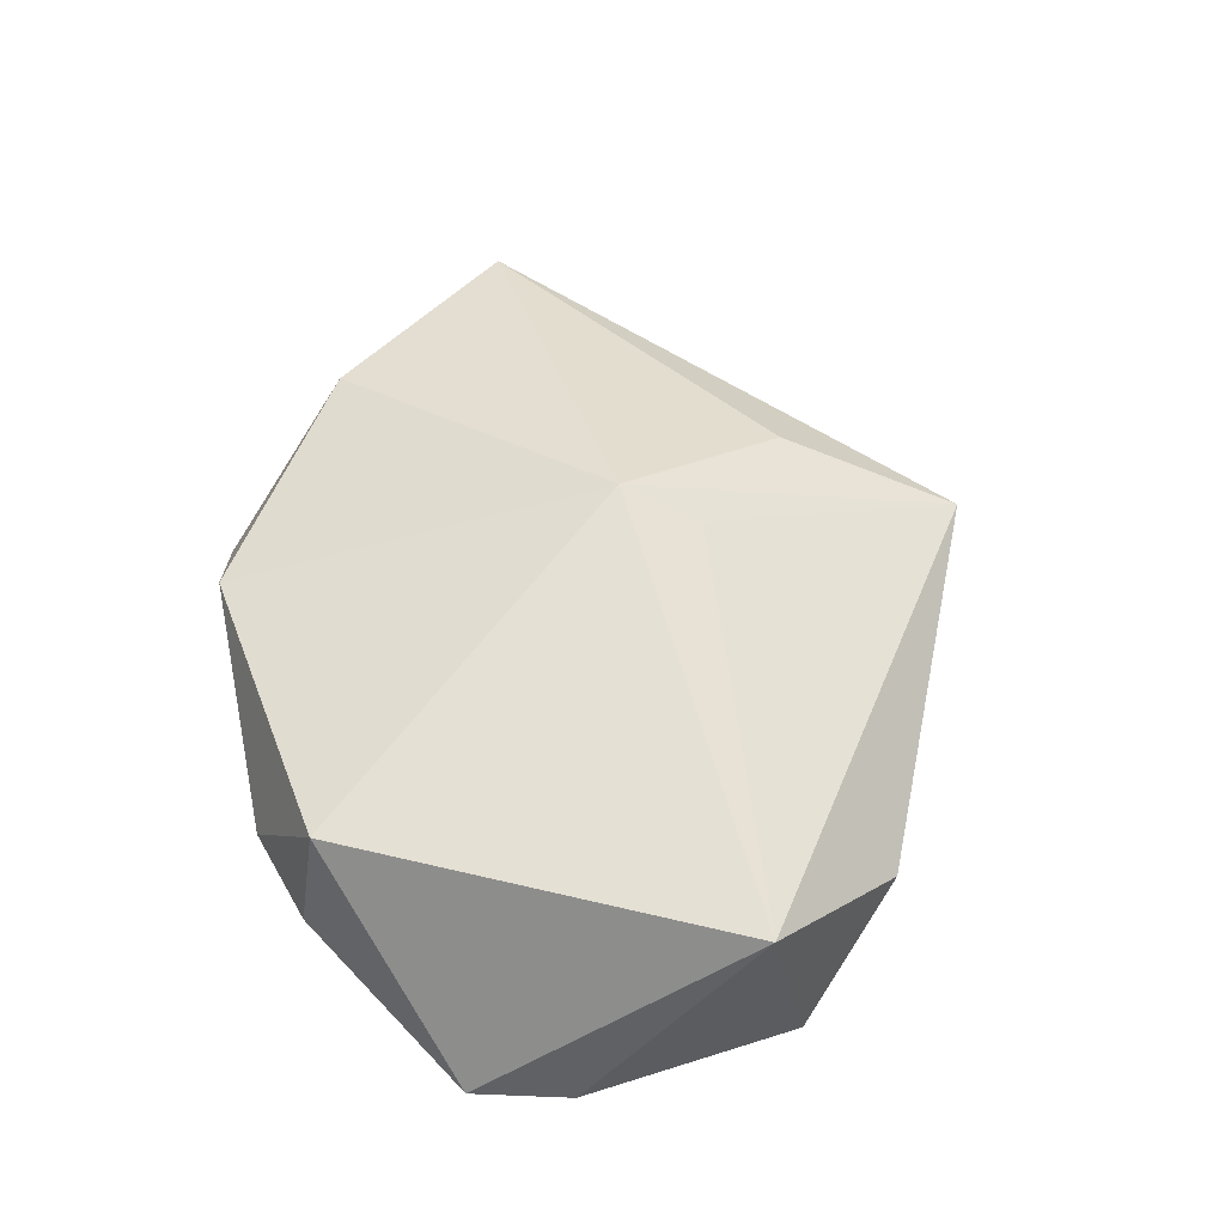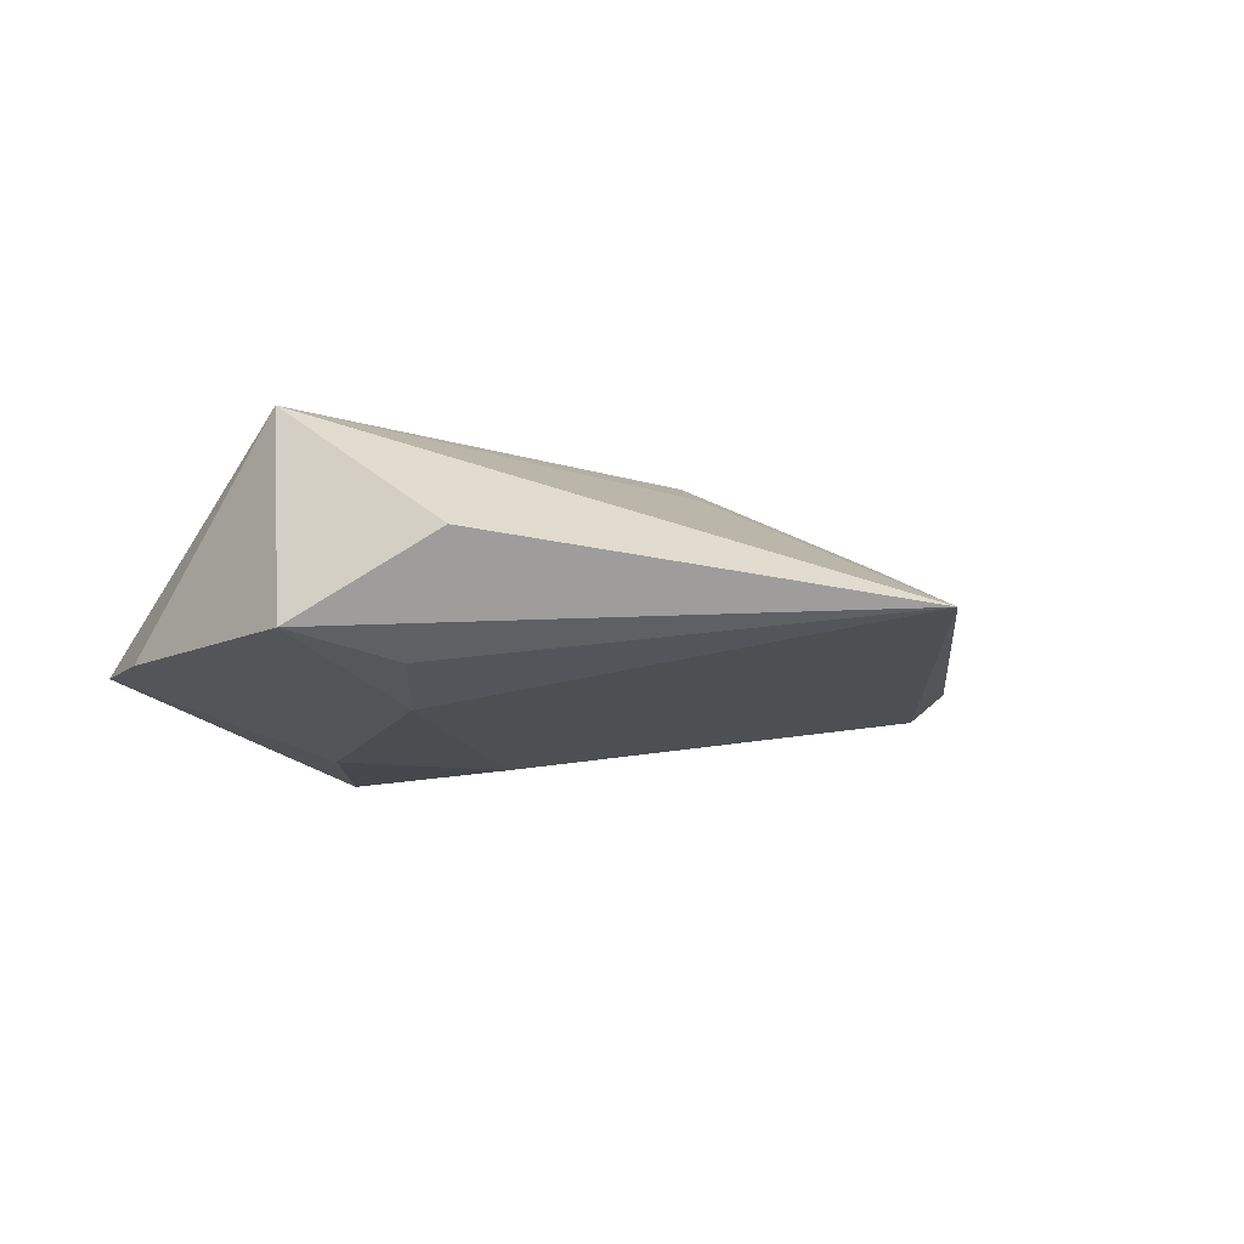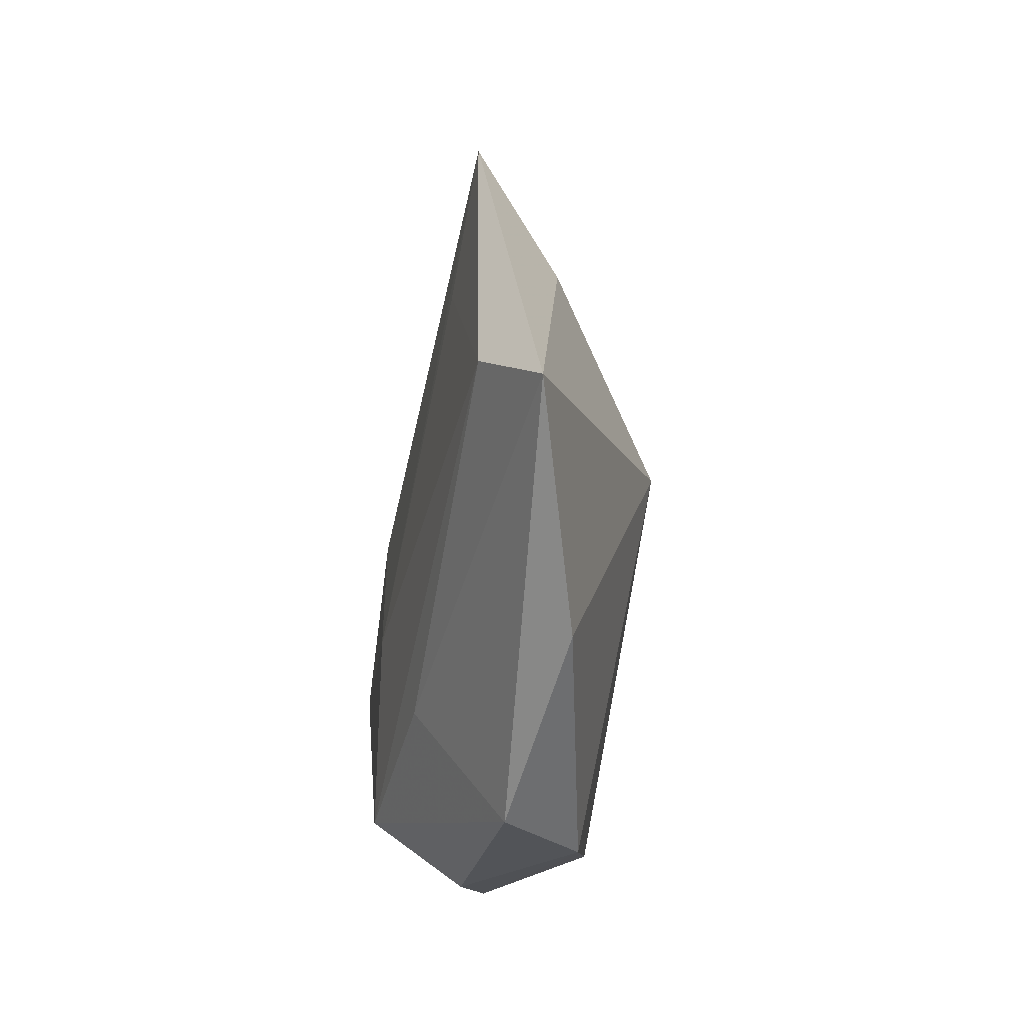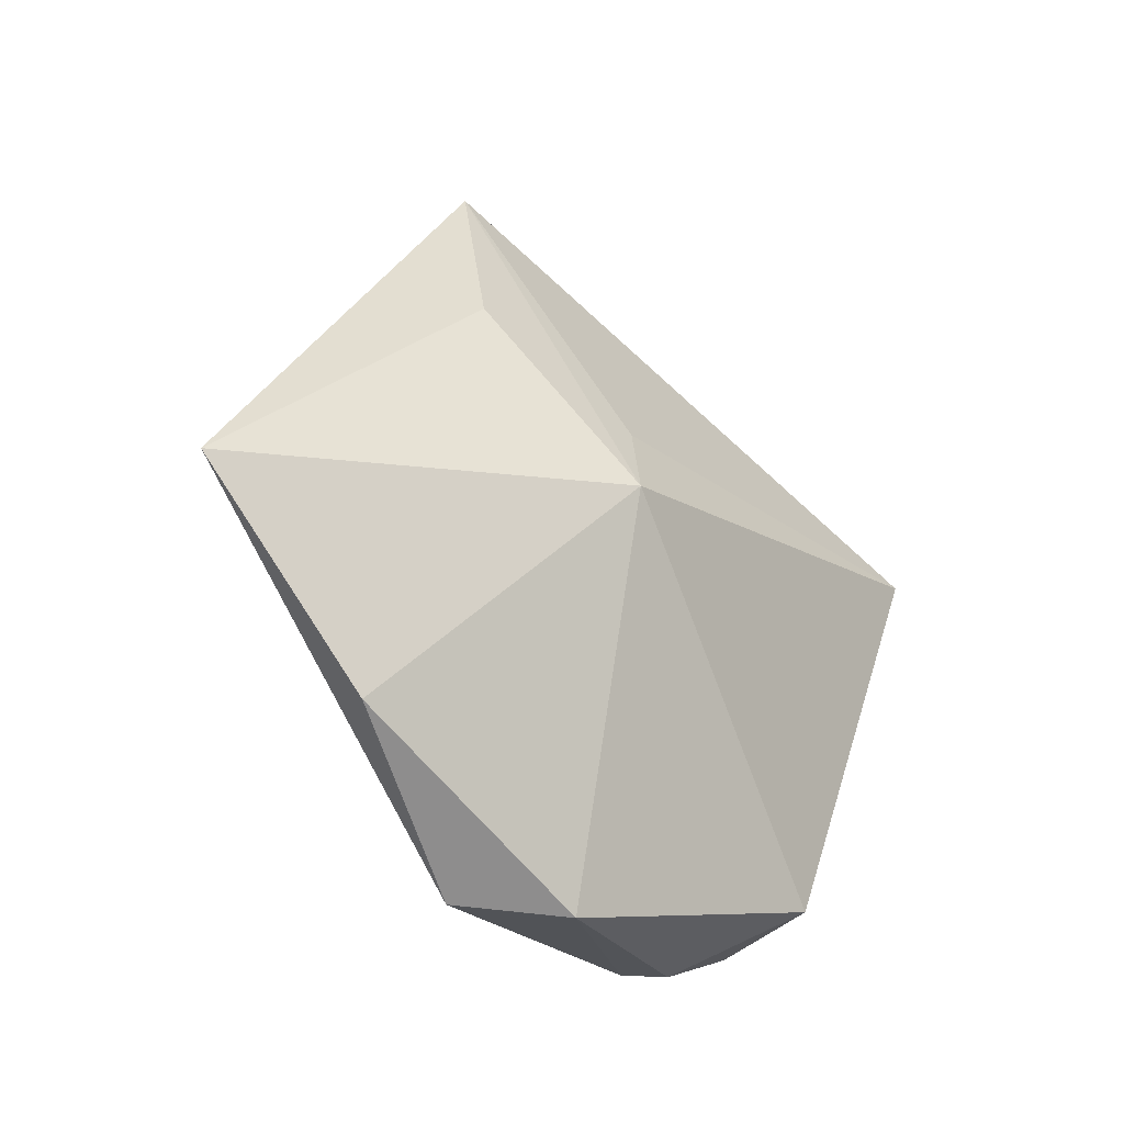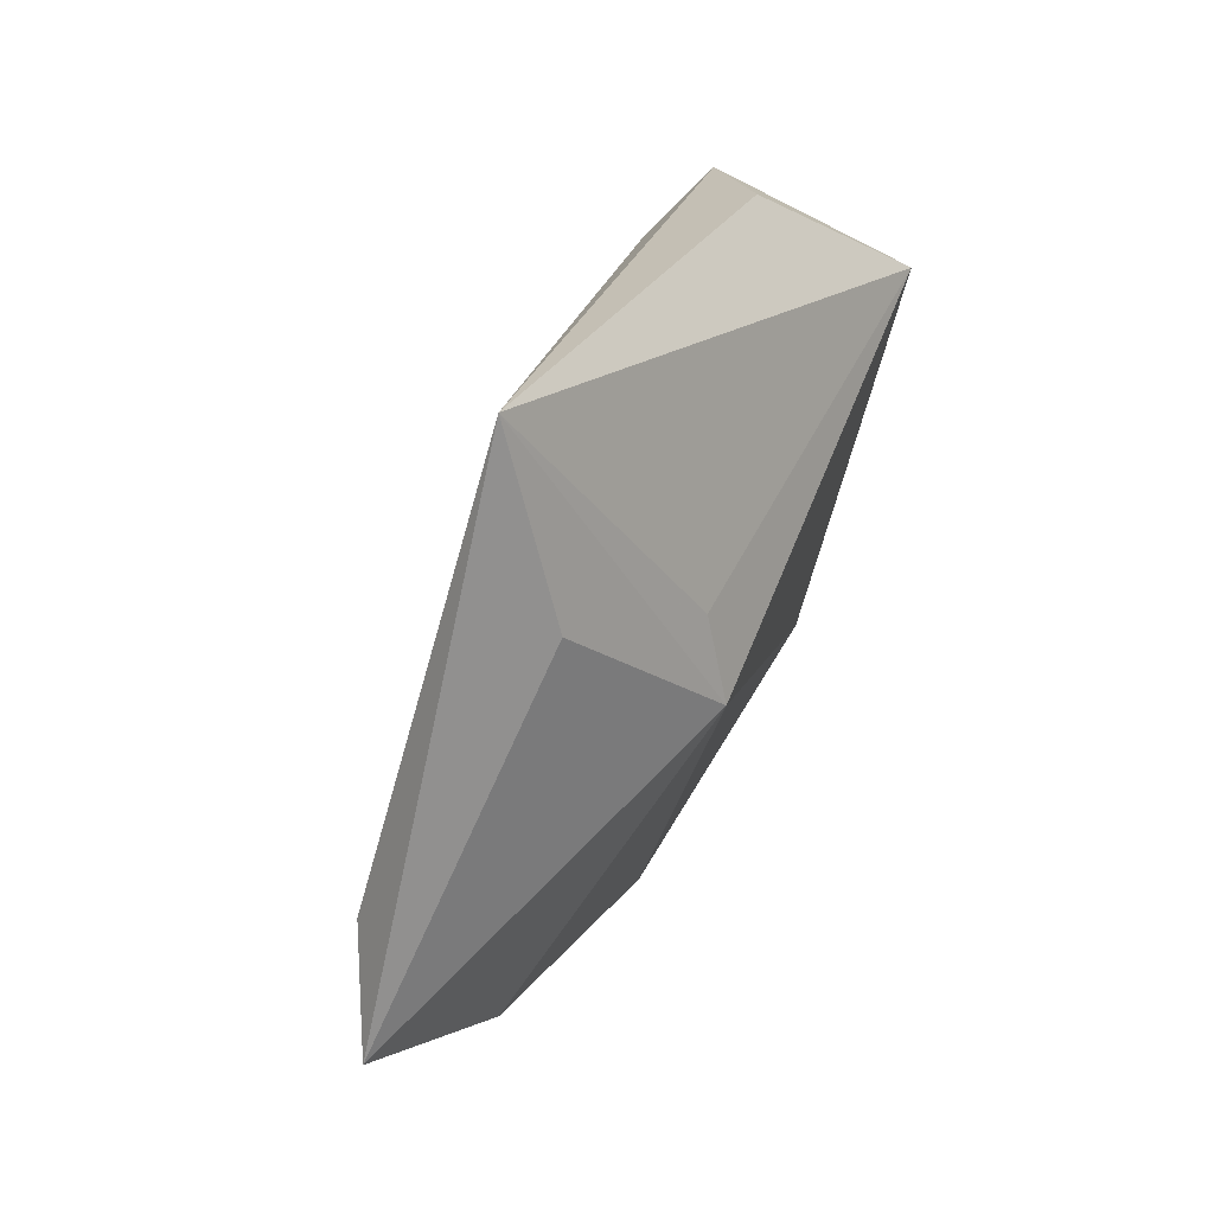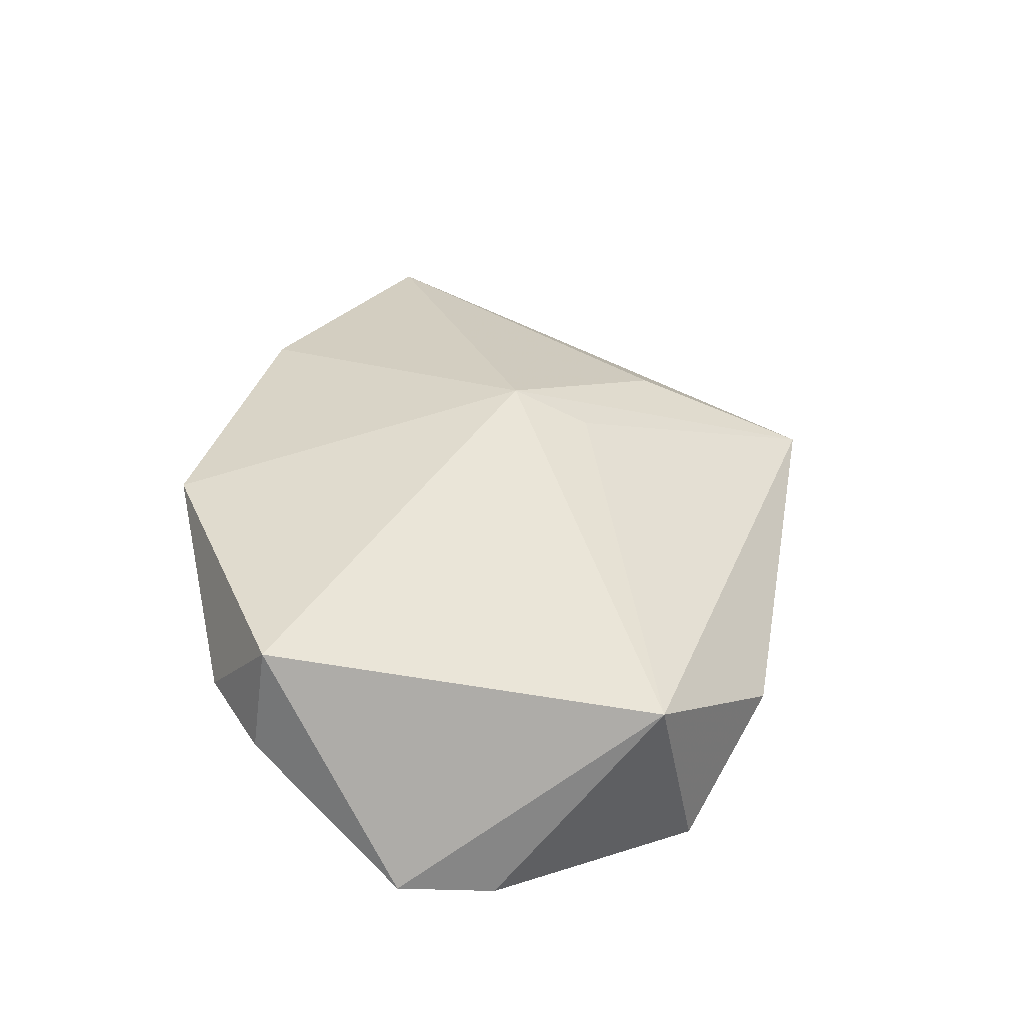
<metadata>
{"format":"obj","ext":"obj","renderer":"f3d","projection":"perspective","resolution":1024,"background":"white","views":[{"elev":60.7,"azim":81.6,"up":"+Z"},{"elev":-12.7,"azim":146.6,"up":"+Z"},{"elev":-22.0,"azim":-95.1,"up":"+Y"},{"elev":-24.6,"azim":-51.6,"up":"+Y"},{"elev":56.5,"azim":-65.9,"up":"+Y"},{"elev":47.4,"azim":79.8,"up":"+Z"}]}
</metadata>
<code>
v -0.02498 0.02673 0.003911
v -0.04025 -0.02037 0.003361
v 0.04 -0.01623 -0.007353
v -0.04716 0.00534 -0.006407
v -0.002685 -0.008899 -0.01389
v 0.02003 0.01116 -0.01281
v 0.02181 -0.03014 -0.001038
v 0.02546 0.01984 -0.01032
v 0.01176 -0.03408 -0.001164
v -0.05739 -0.0006737 -0.001148
v 0.006104 -0.02749 -0.01404
v -0.02257 -0.03428 -0.001673
v -0.01075 0.01549 0.0118
v 0.04181 -0.005385 -0.008094
v -0.01311 -0.02021 -0.01059
v -0.01378 -0.0351 0.006825
v -0.01686 0.02792 -0.007245
v -0.0186 0.04624 -0.004469
v 0.03784 0.0183 -0.008151
v -0.01429 0.007216 0.01549
v 0.02662 0.02943 0.0006554
v 0.03684 0.01432 0.01401
v 0.01873 -0.02785 0.01145
v 0.007567 -0.03428 -0.004065
v 0.01743 -0.009827 -0.01469
f 20 23 22
f 22 23 3
f 14 19 22
f 22 3 14
f 4 11 15
f 11 12 15
f 23 20 16
f 16 9 23
f 5 11 4
f 13 20 22
f 11 5 25
f 25 5 6
f 25 3 11
f 25 14 3
f 25 6 19
f 19 14 25
f 11 3 7
f 7 3 23
f 23 9 7
f 4 15 10
f 10 15 12
f 20 1 10
f 6 5 18
f 4 10 18
f 18 10 1
f 18 13 22
f 20 13 18
f 18 1 20
f 11 7 24
f 24 7 9
f 24 12 11
f 9 16 24
f 24 16 12
f 2 16 20
f 20 10 2
f 12 16 2
f 2 10 12
f 17 5 4
f 4 18 17
f 17 18 5
f 19 6 8
f 8 18 19
f 6 18 8
f 22 19 21
f 21 18 22
f 19 18 21

</code>
